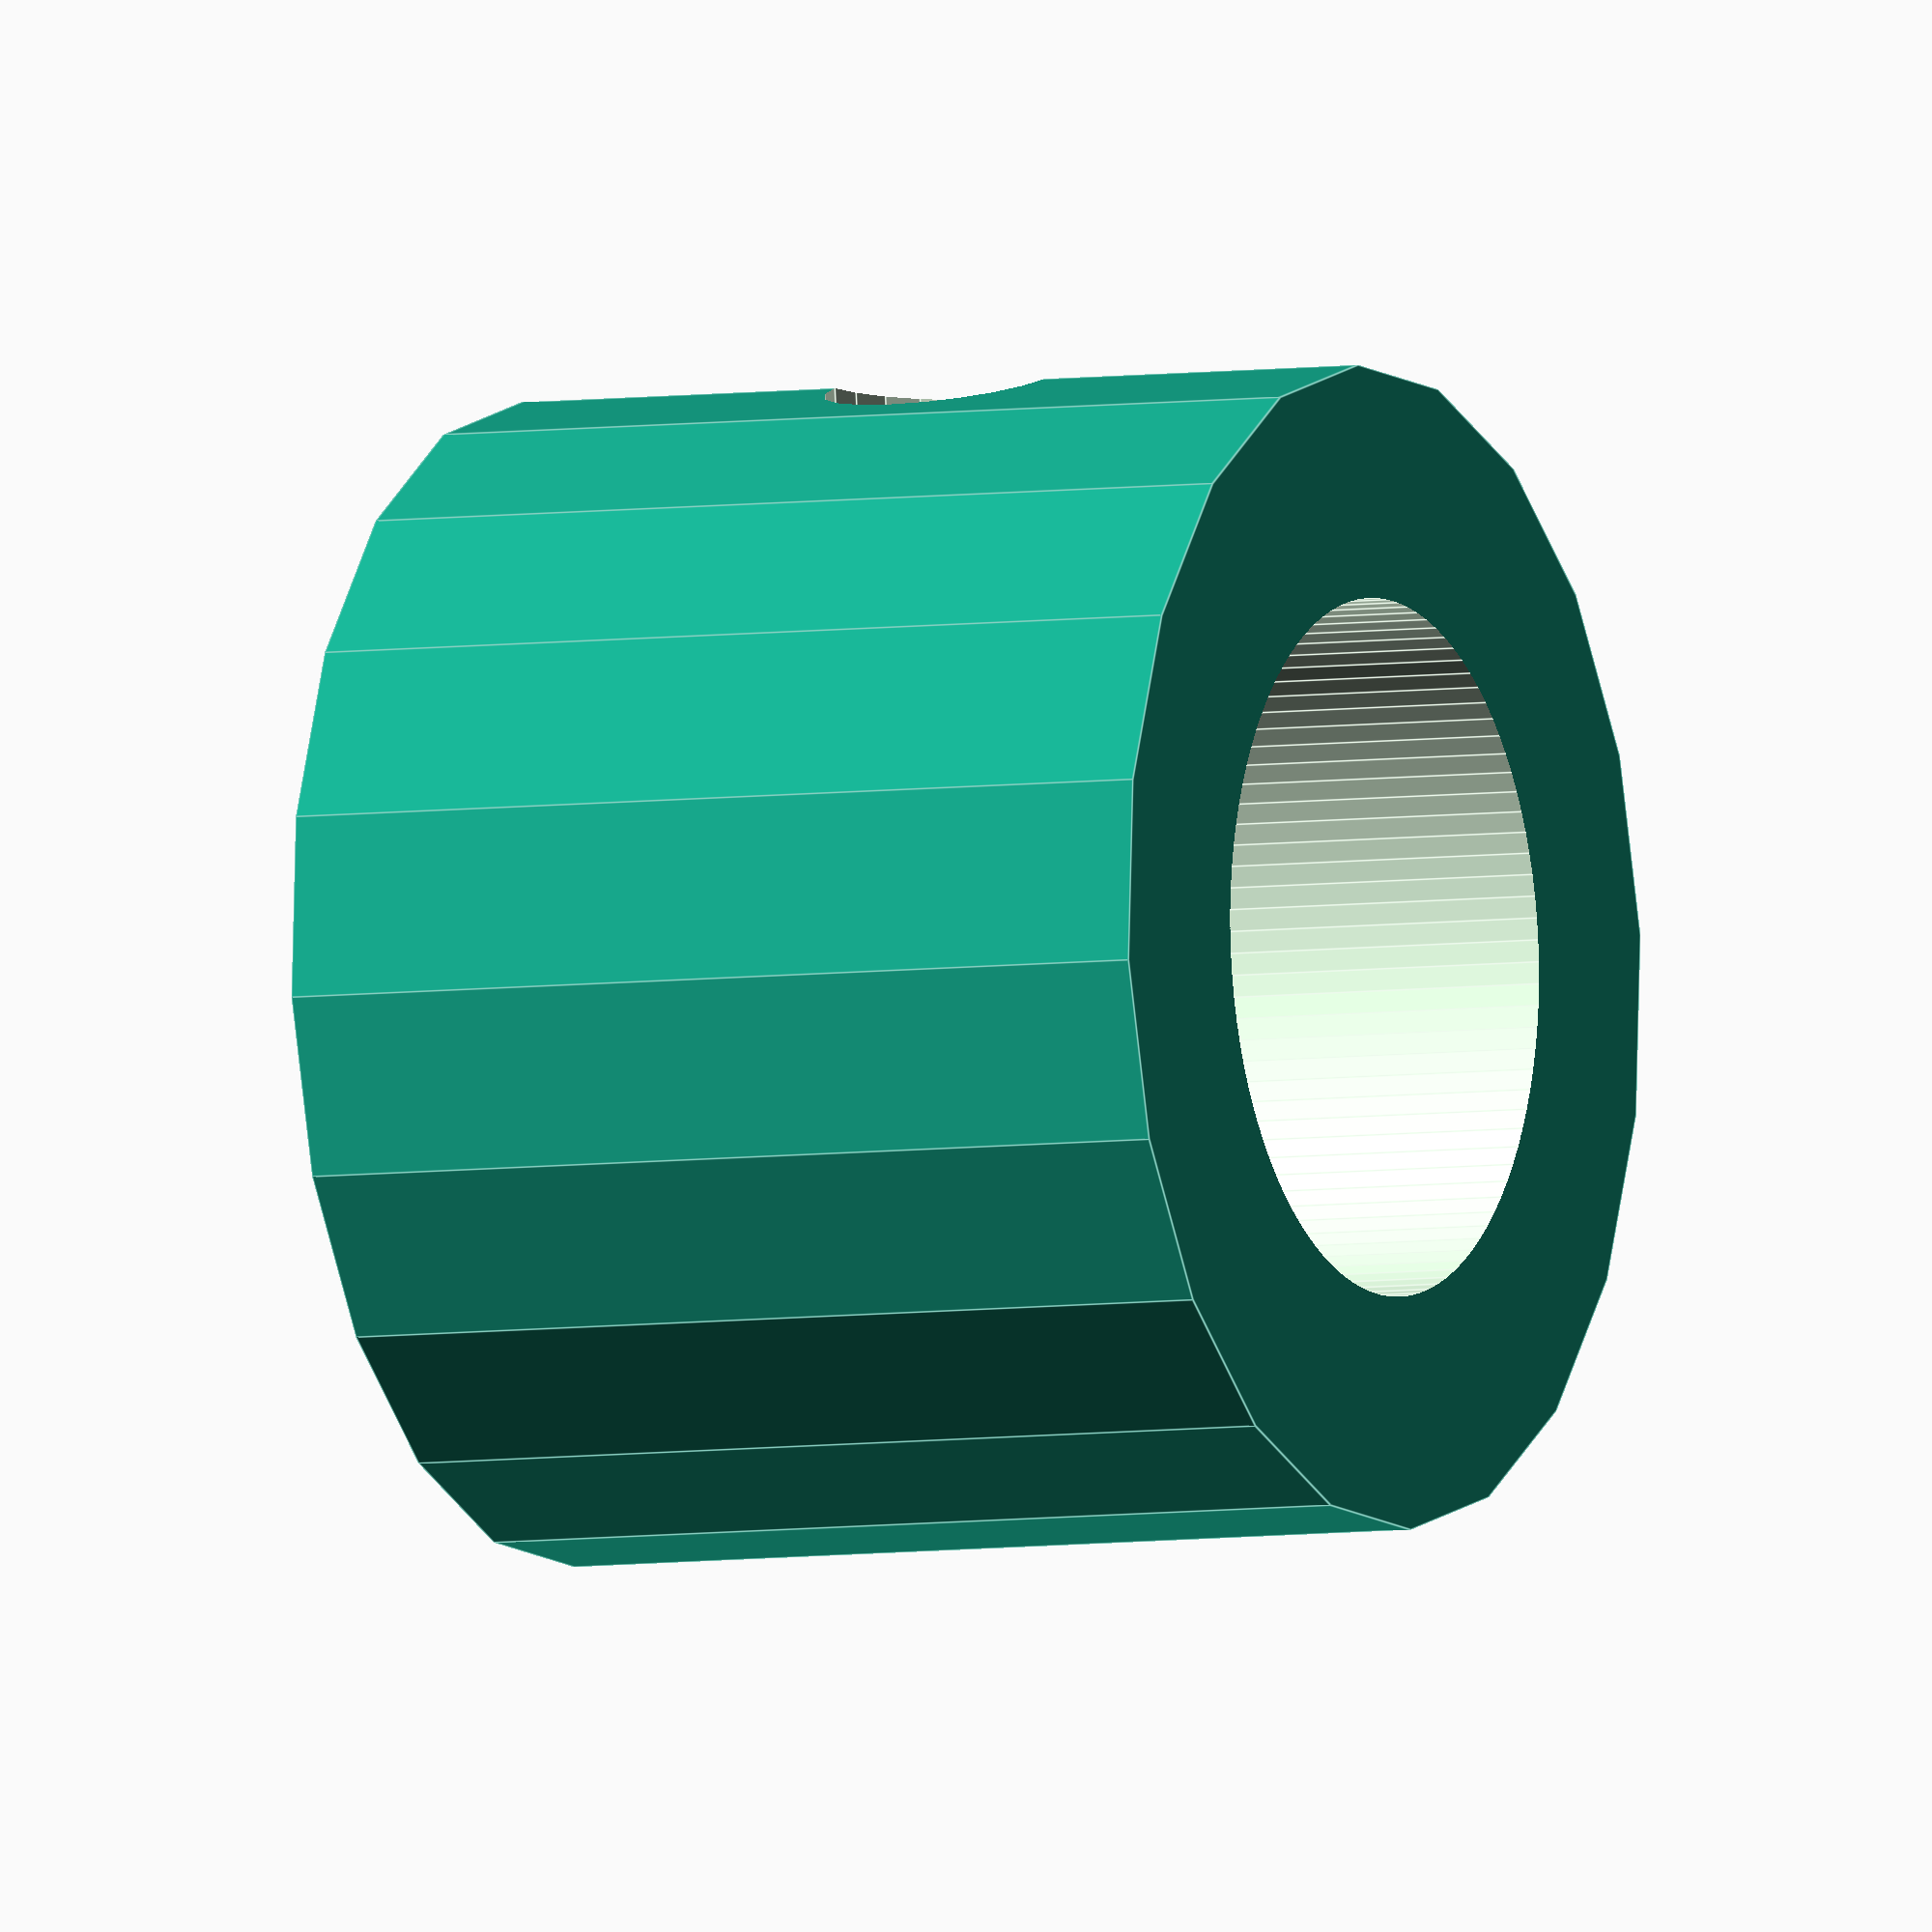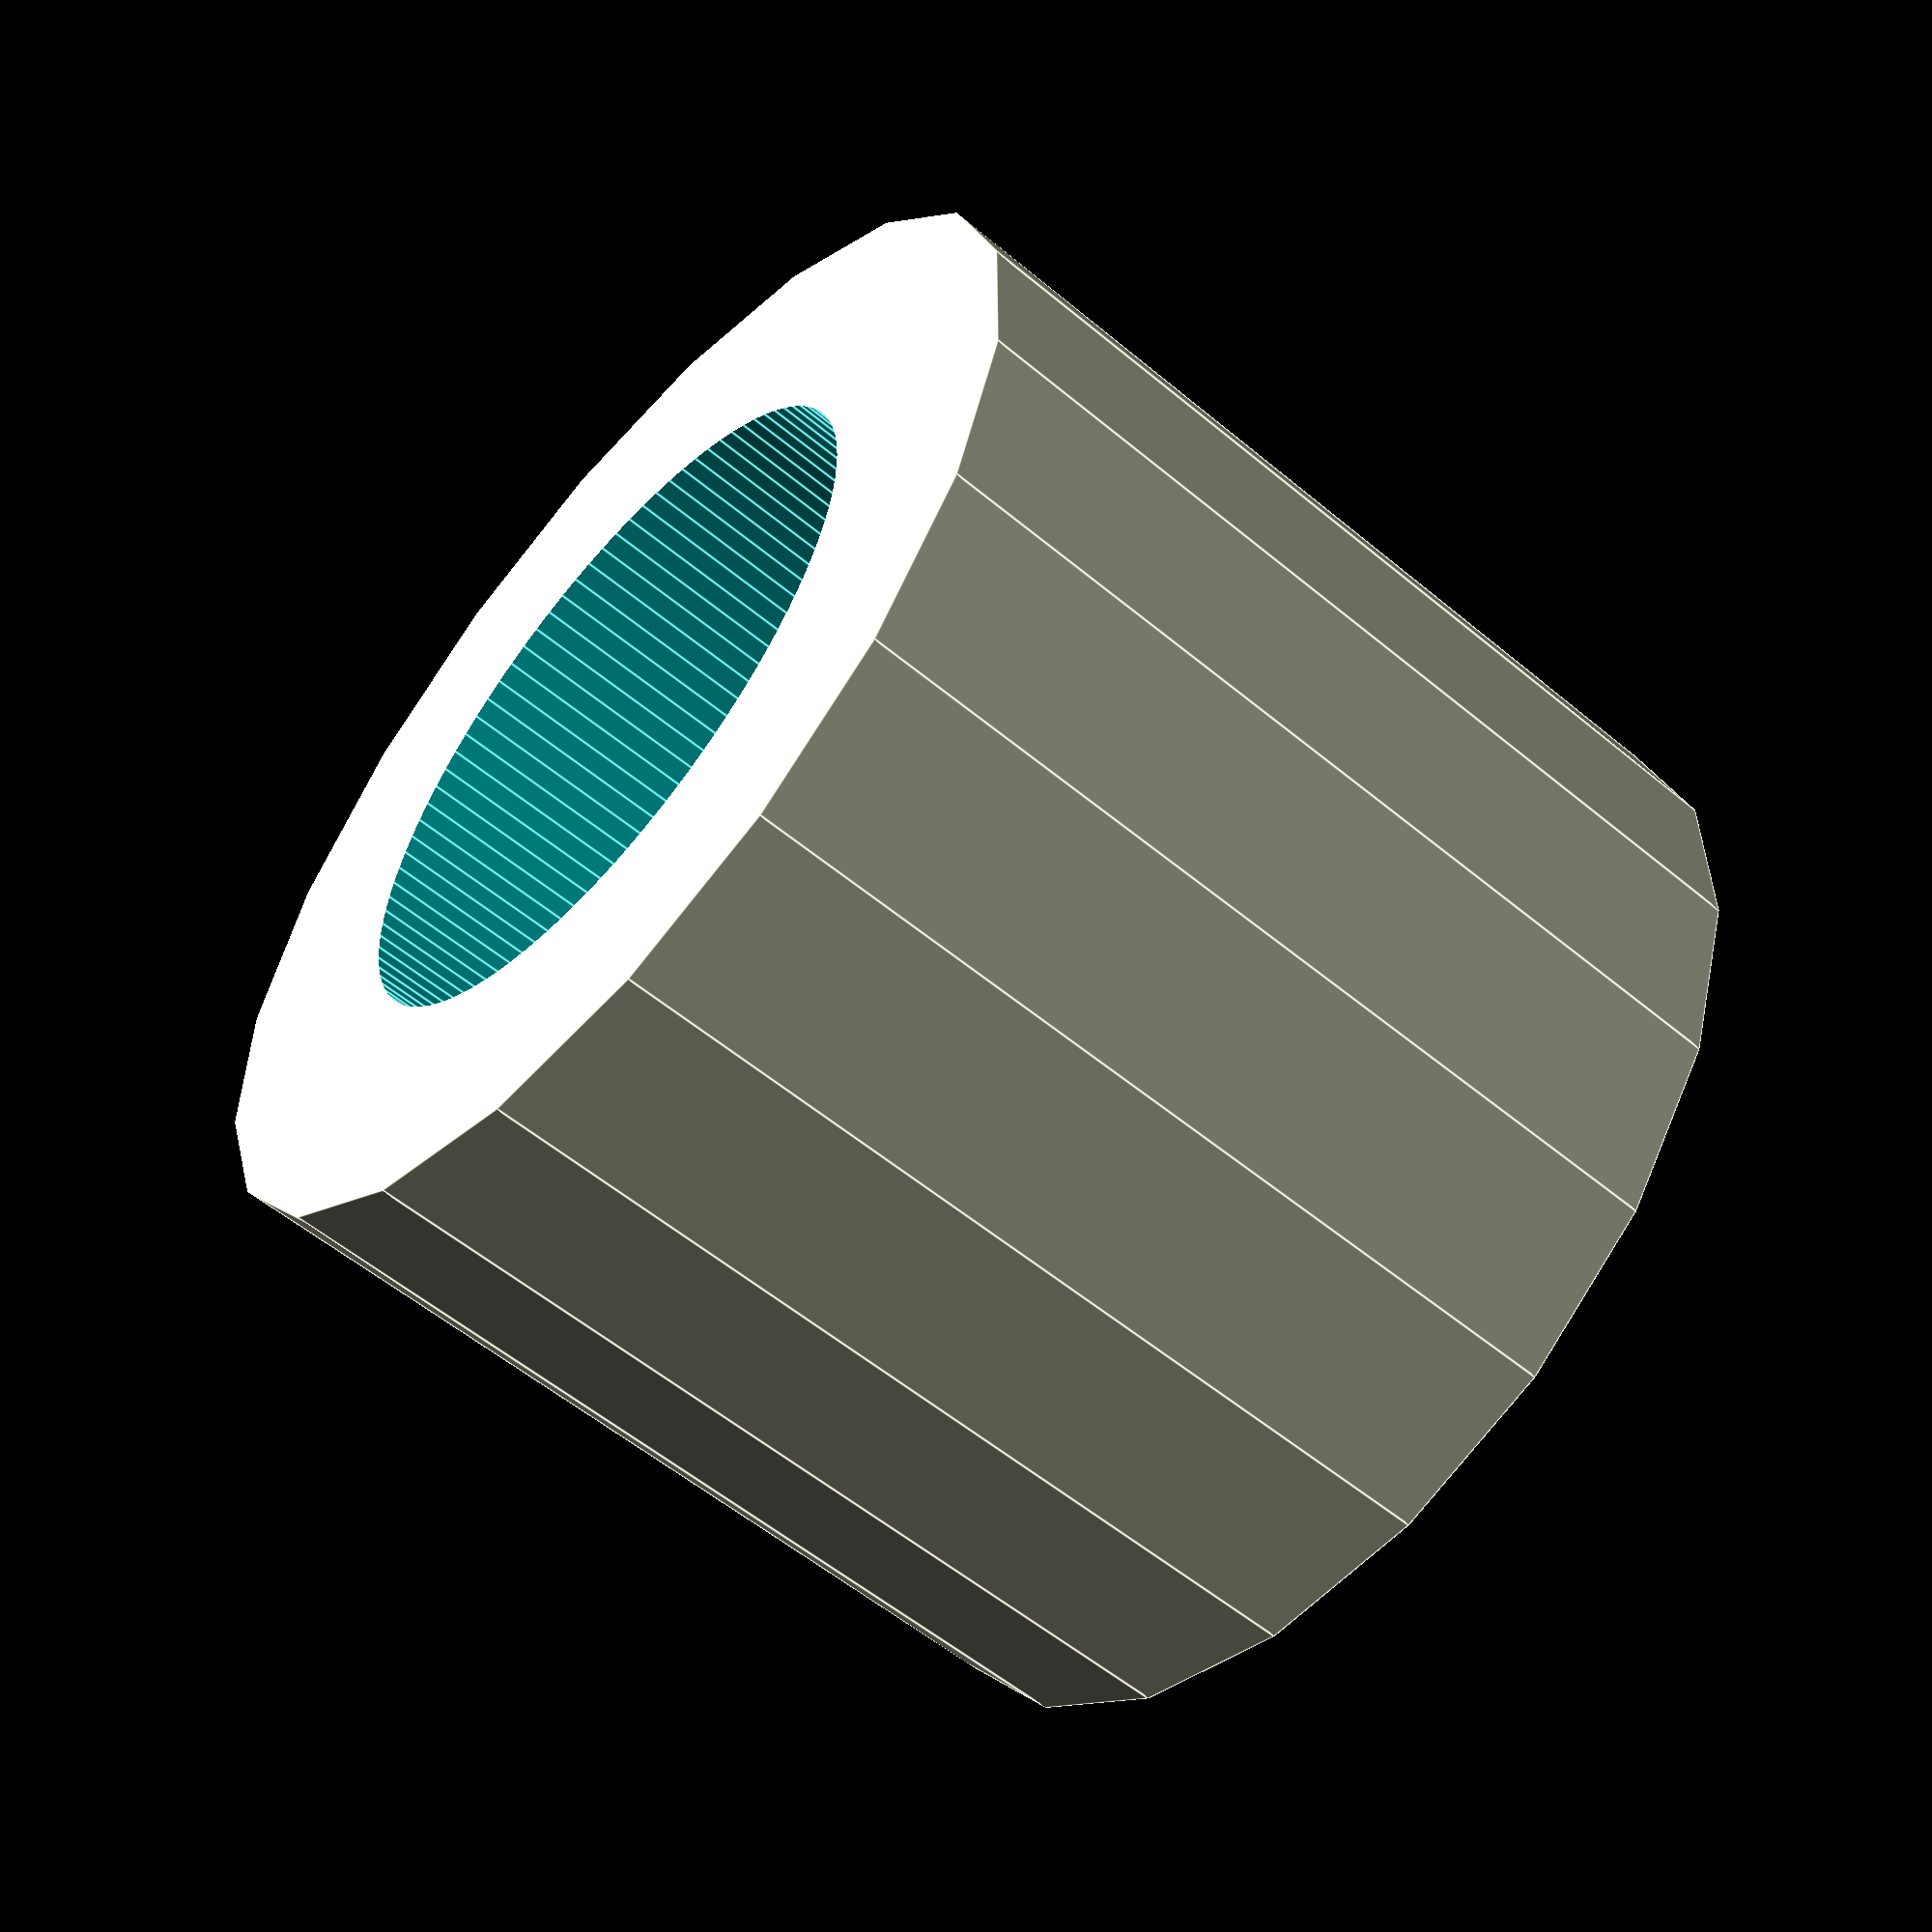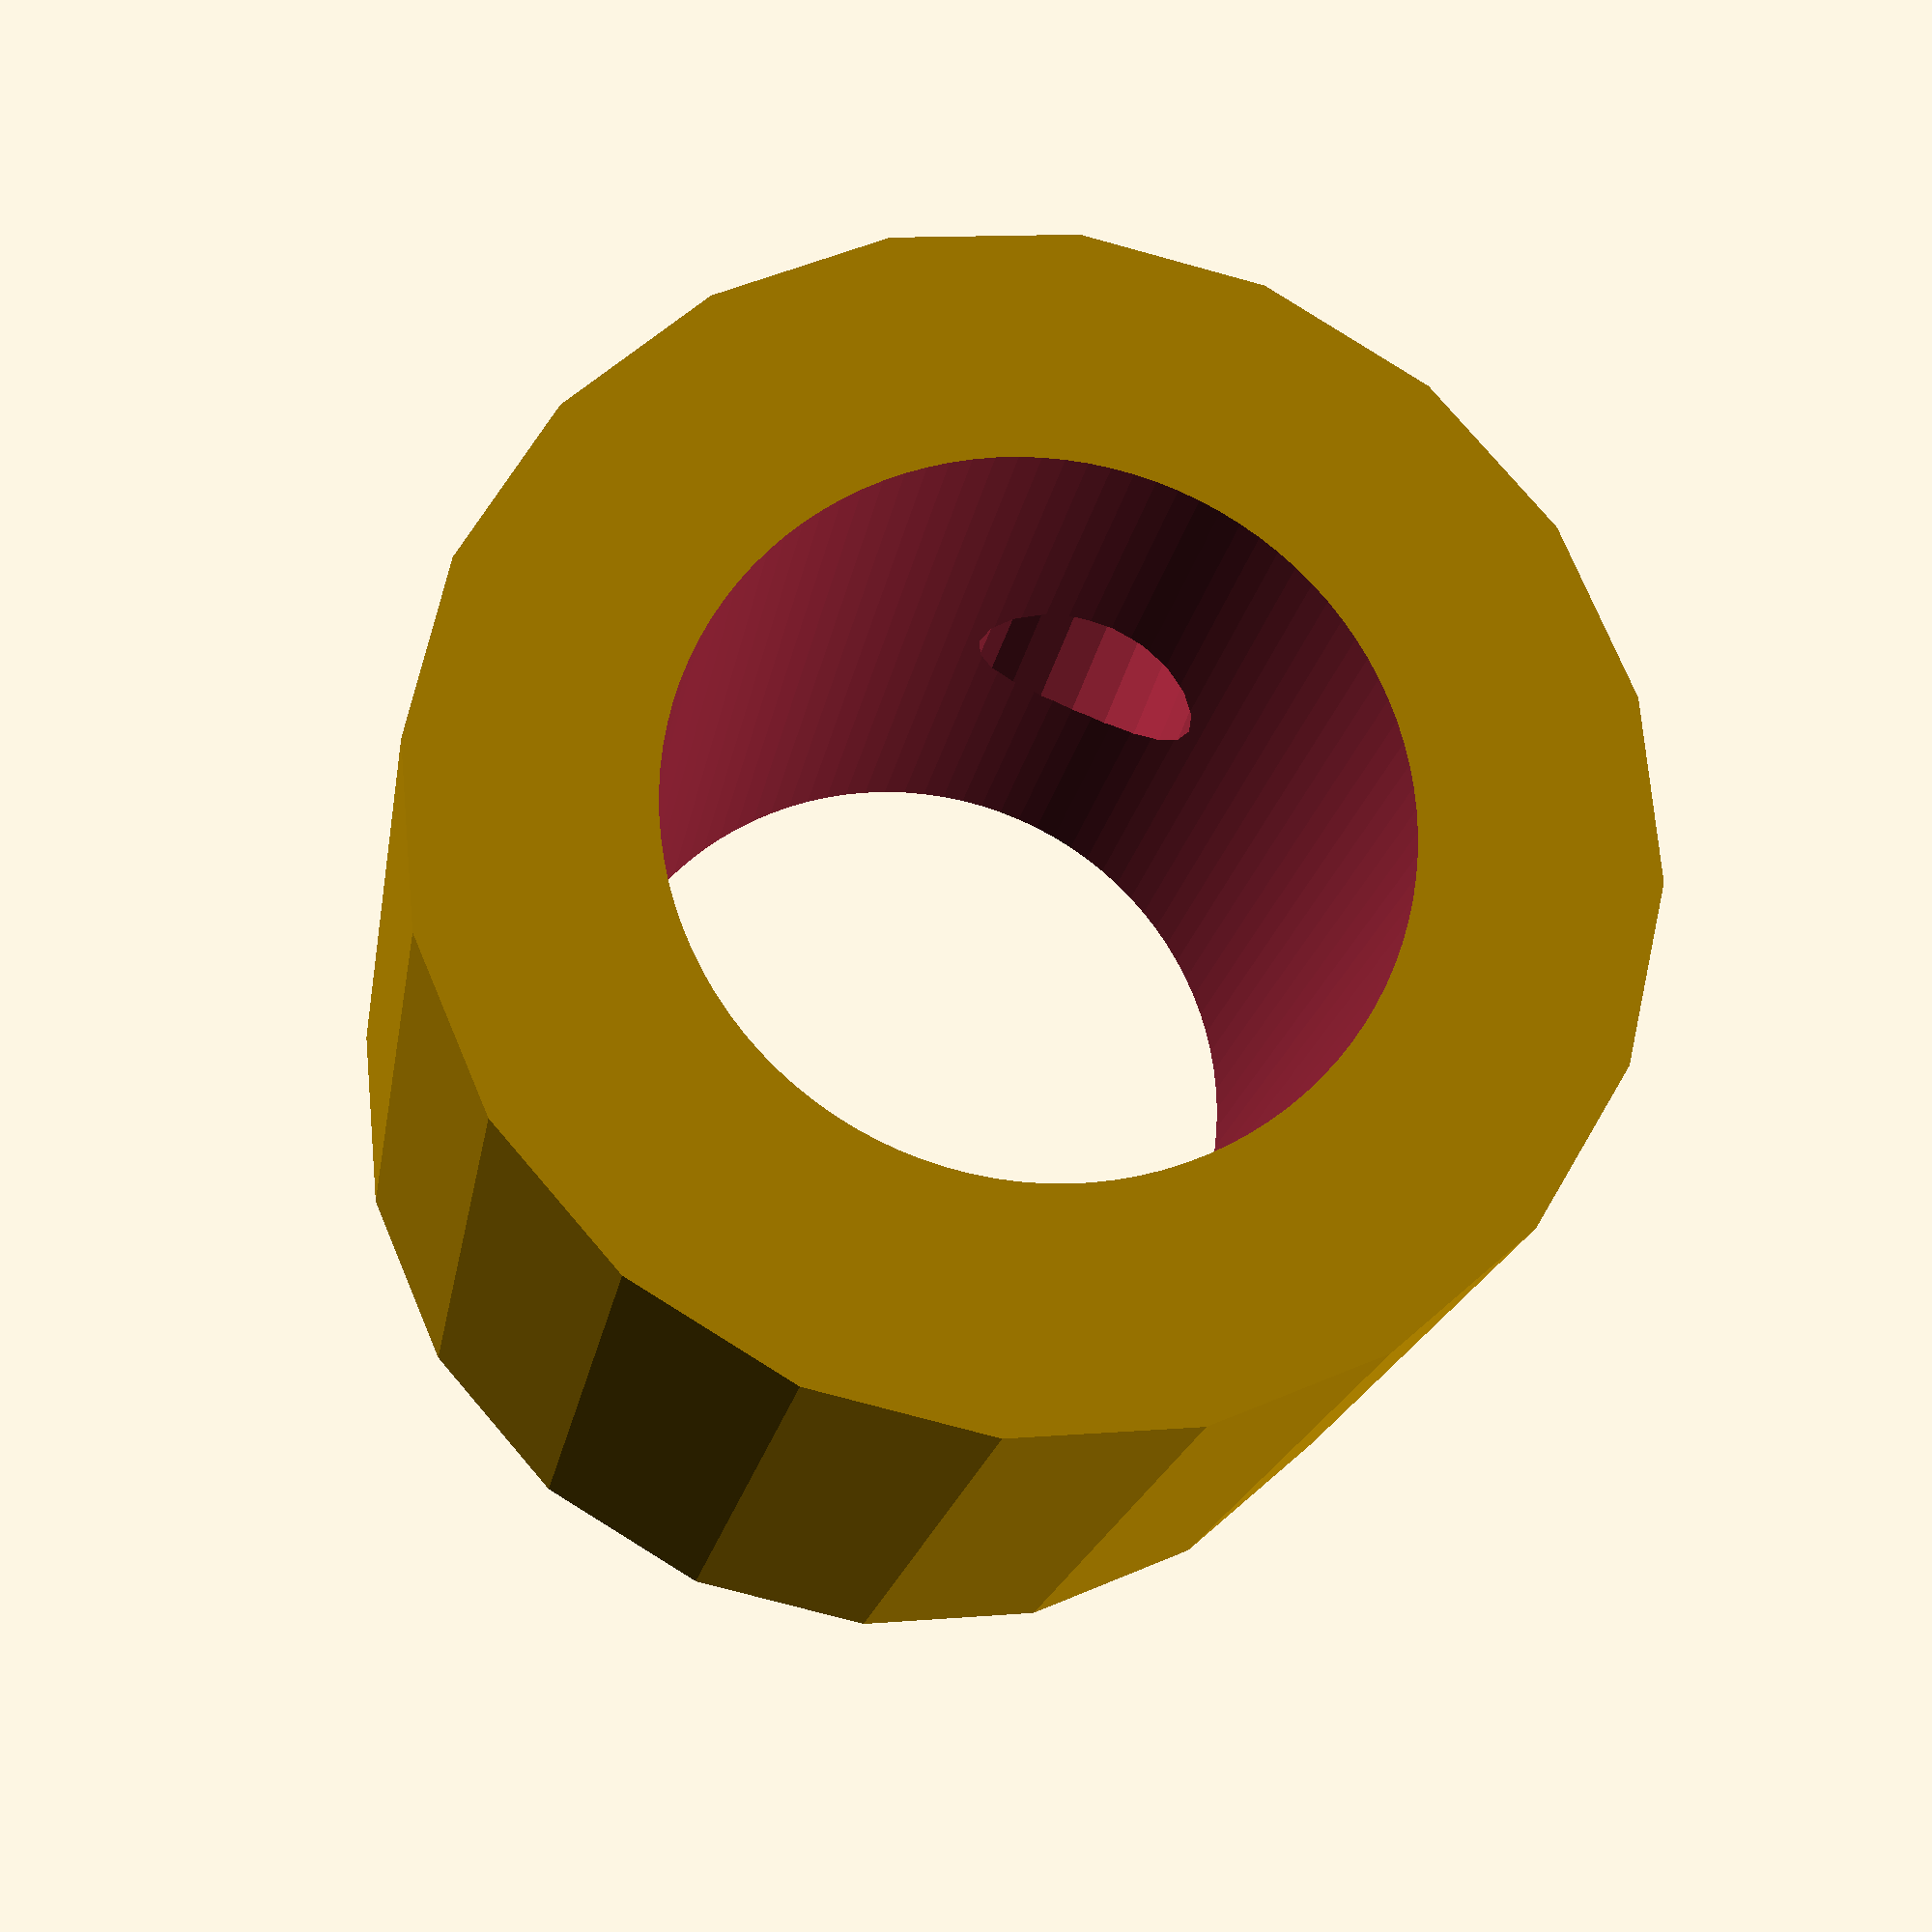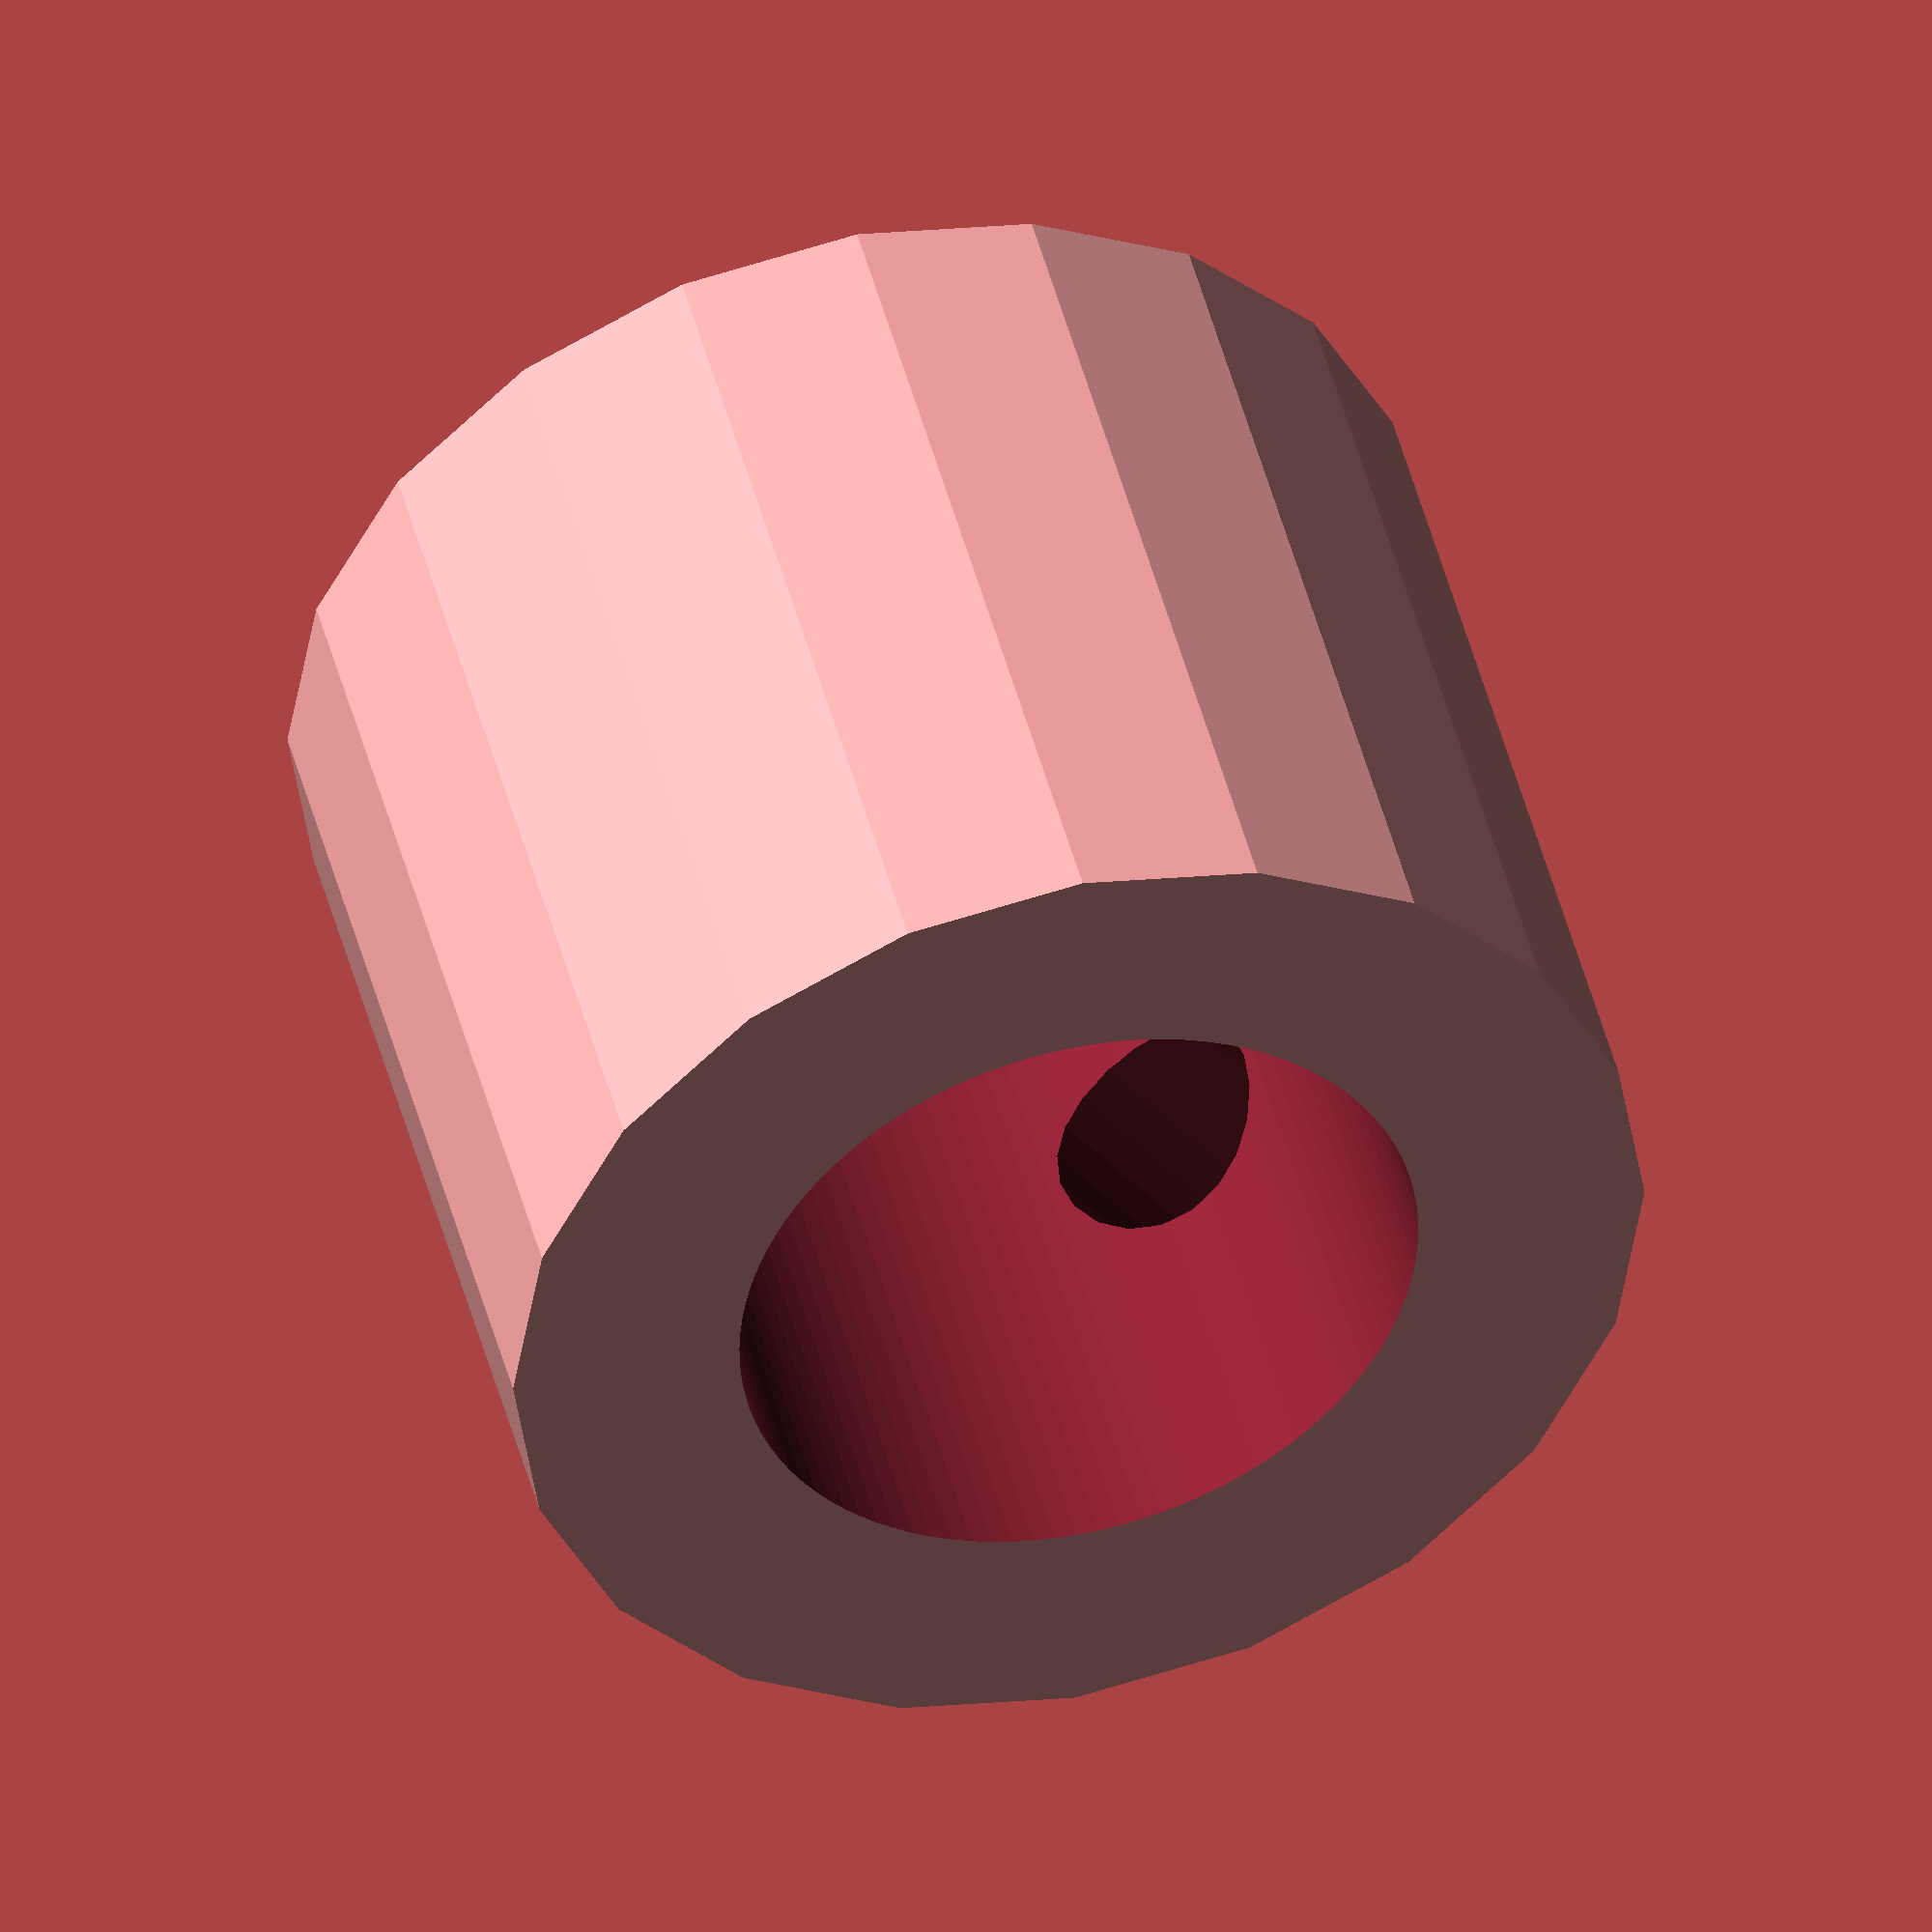
<openscad>
//Collar sujeta ejes
//parametros rueda


diametro_varilla=9; //diametro interior del eje o varilla         ///////axis diameter
diametro_exterior=15;	// grosor del aro externo de la rueda     ////////external diameter
grosor_collar=12; //altura del collar             /////////height
metrica_freno=3; //metrica tornillo freno         ///////screw size

module collar(){
	difference(){
		
				cylinder (r=diametro_exterior/2, h=grosor_collar, $fn=20);
				cylinder (r=diametro_varilla/2, h=100, $fn=100, center=true);
				translate([0,diametro_exterior/2,grosor_collar/2])
				rotate([90,0,0])
				cylinder (r=metrica_freno/2, h=diametro_exterior, $fn=20, center=true);
				
			
	}//fin diference
}




	//rueda en si
	collar();
	
	
		

	
</openscad>
<views>
elev=5.2 azim=5.9 roll=116.2 proj=o view=edges
elev=235.9 azim=152.9 roll=131.2 proj=p view=edges
elev=17.7 azim=21.8 roll=351.4 proj=p view=wireframe
elev=134.2 azim=324.4 roll=194.0 proj=o view=solid
</views>
